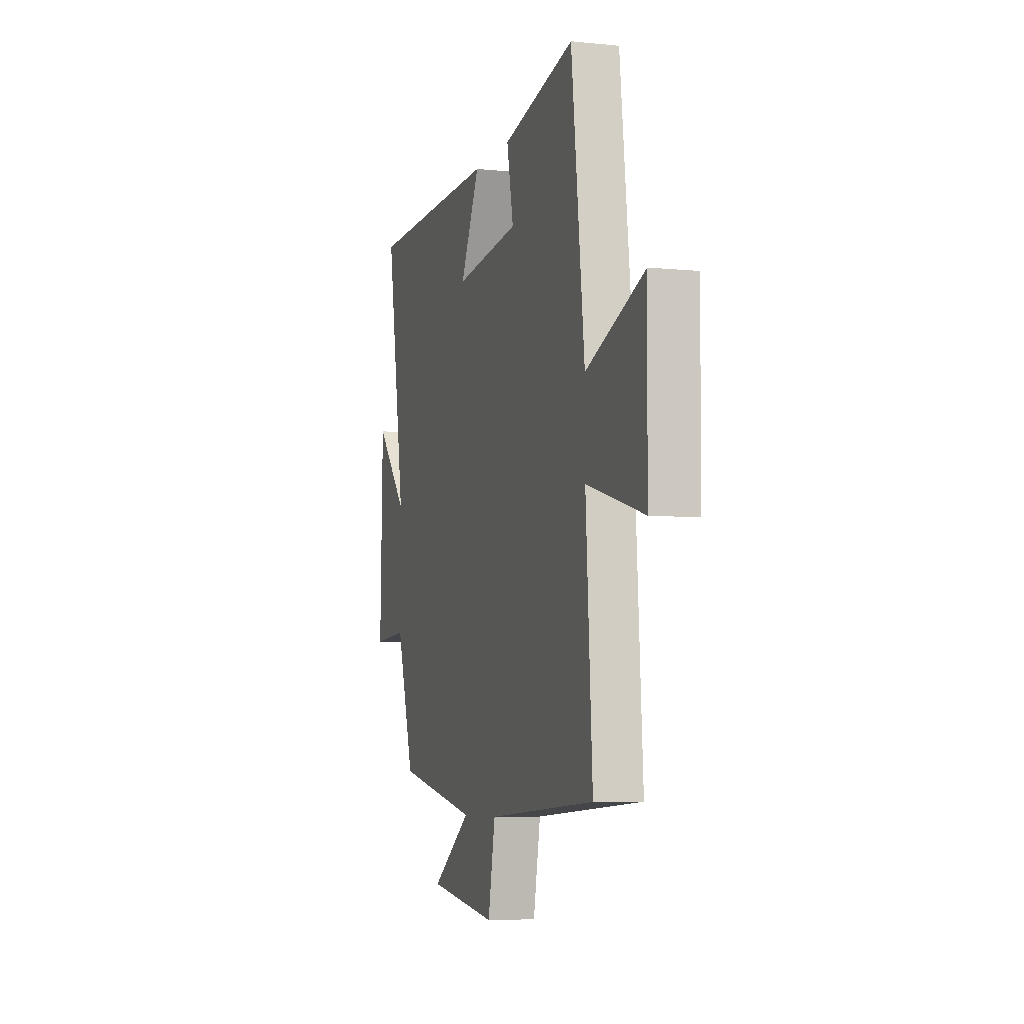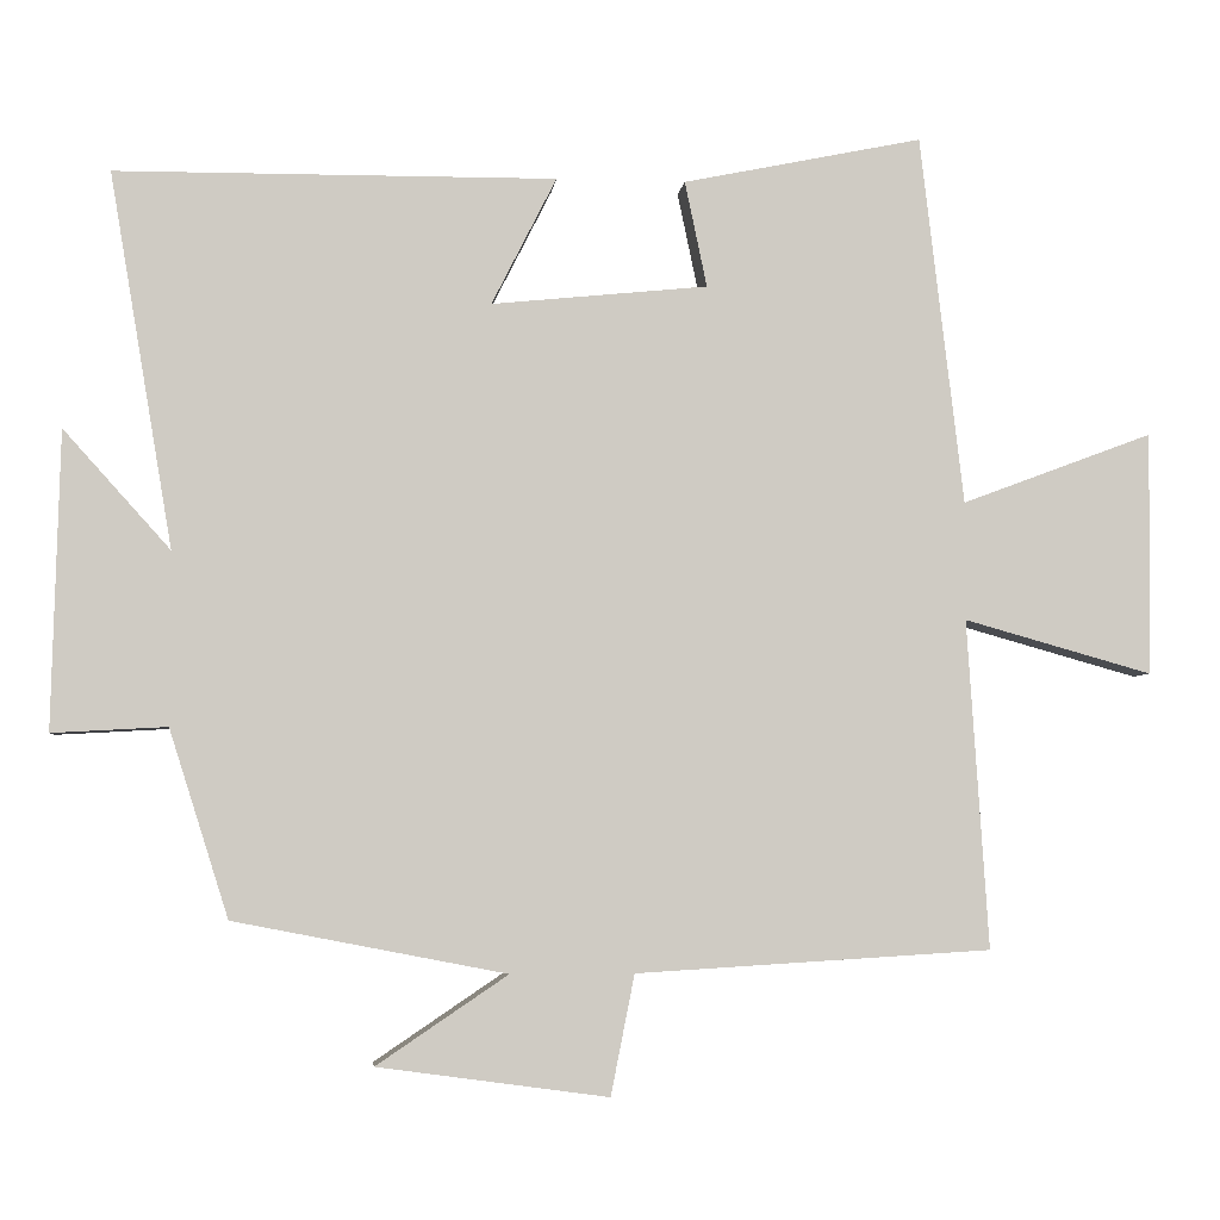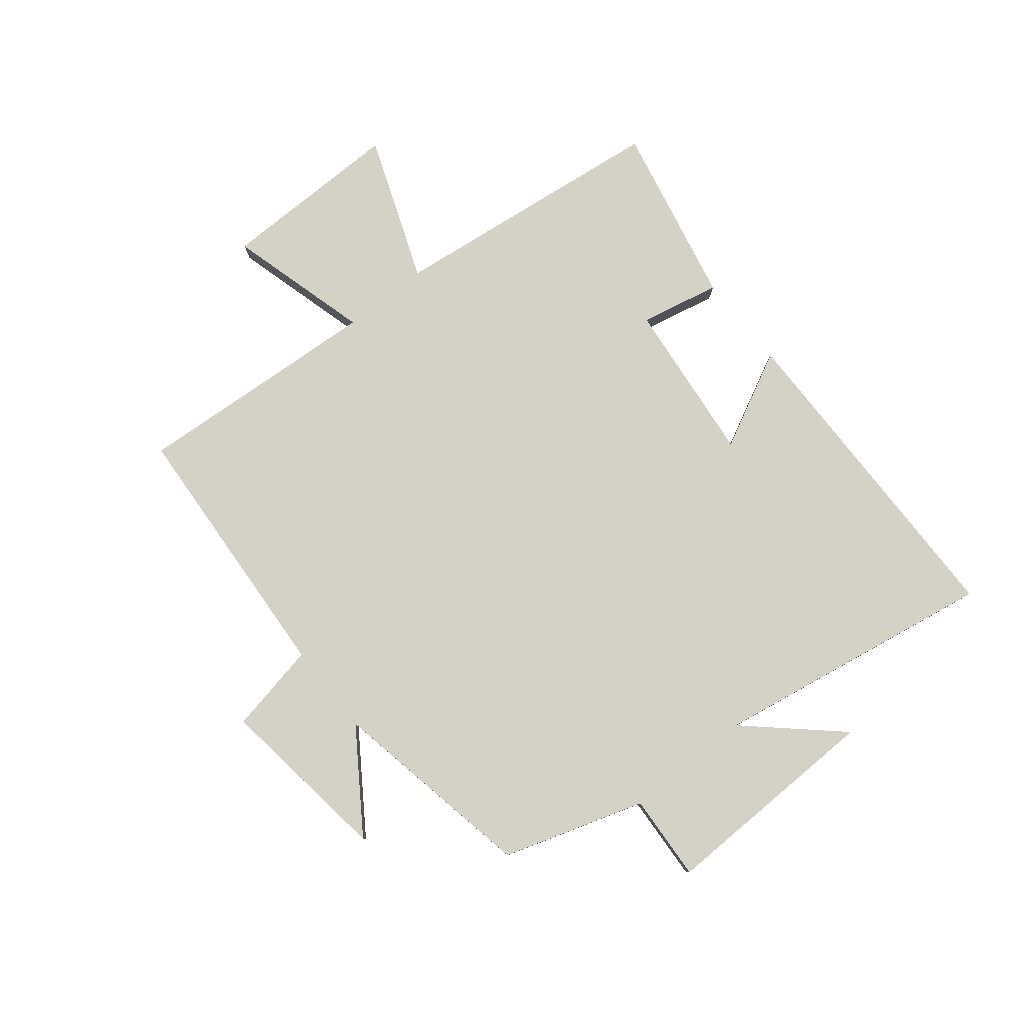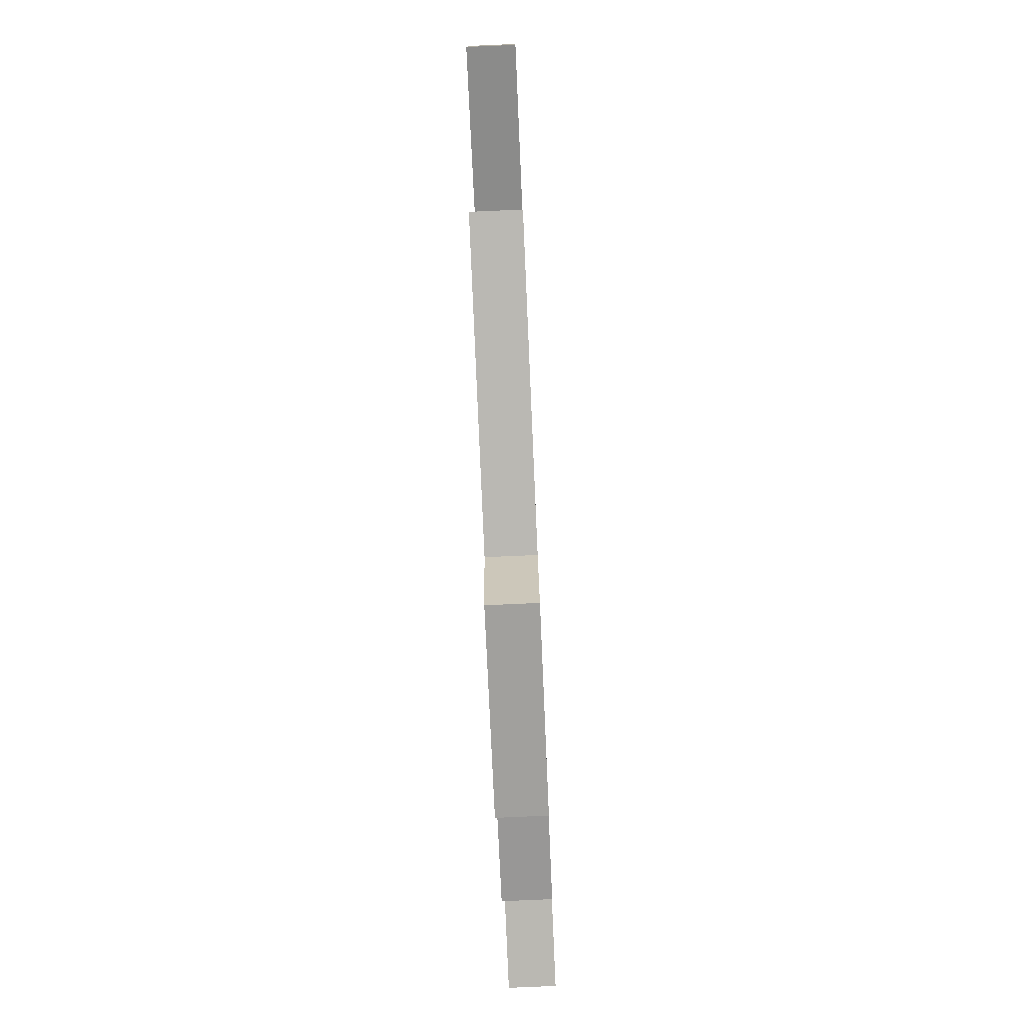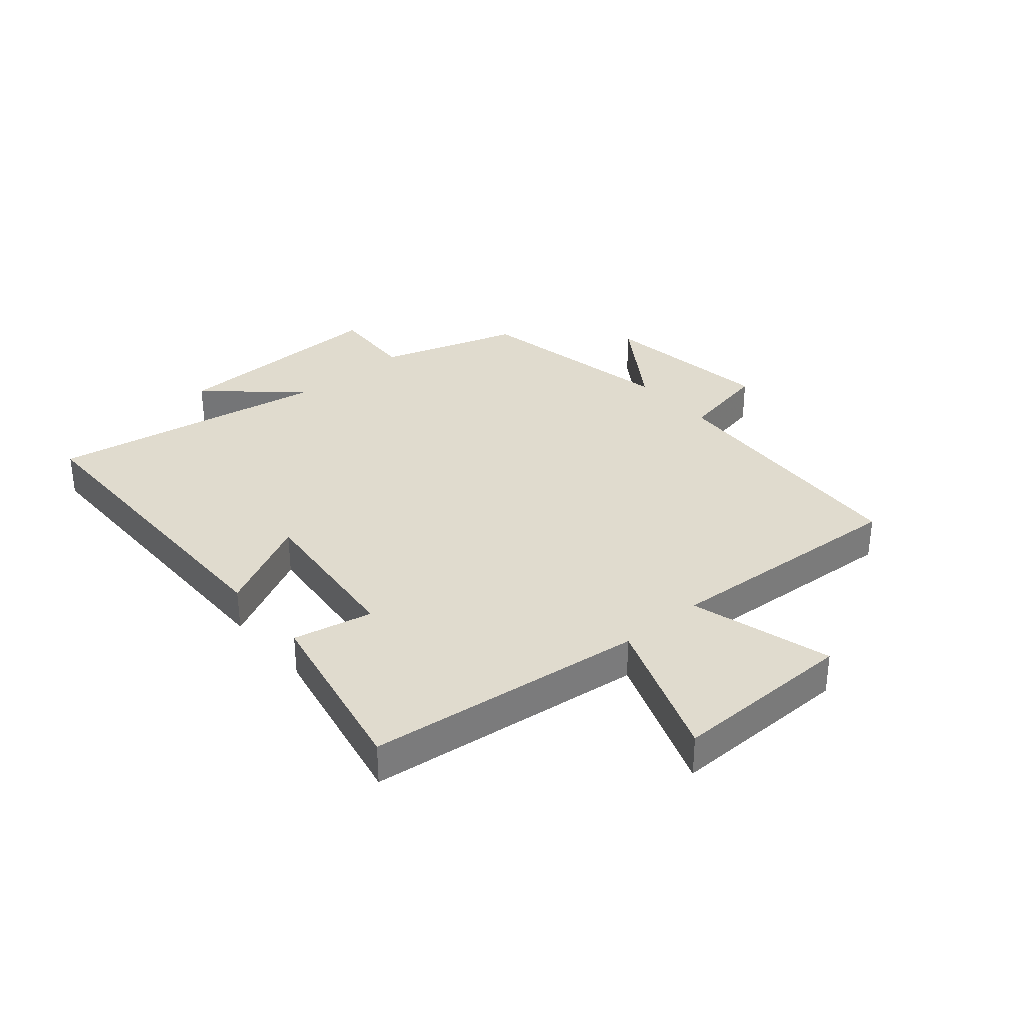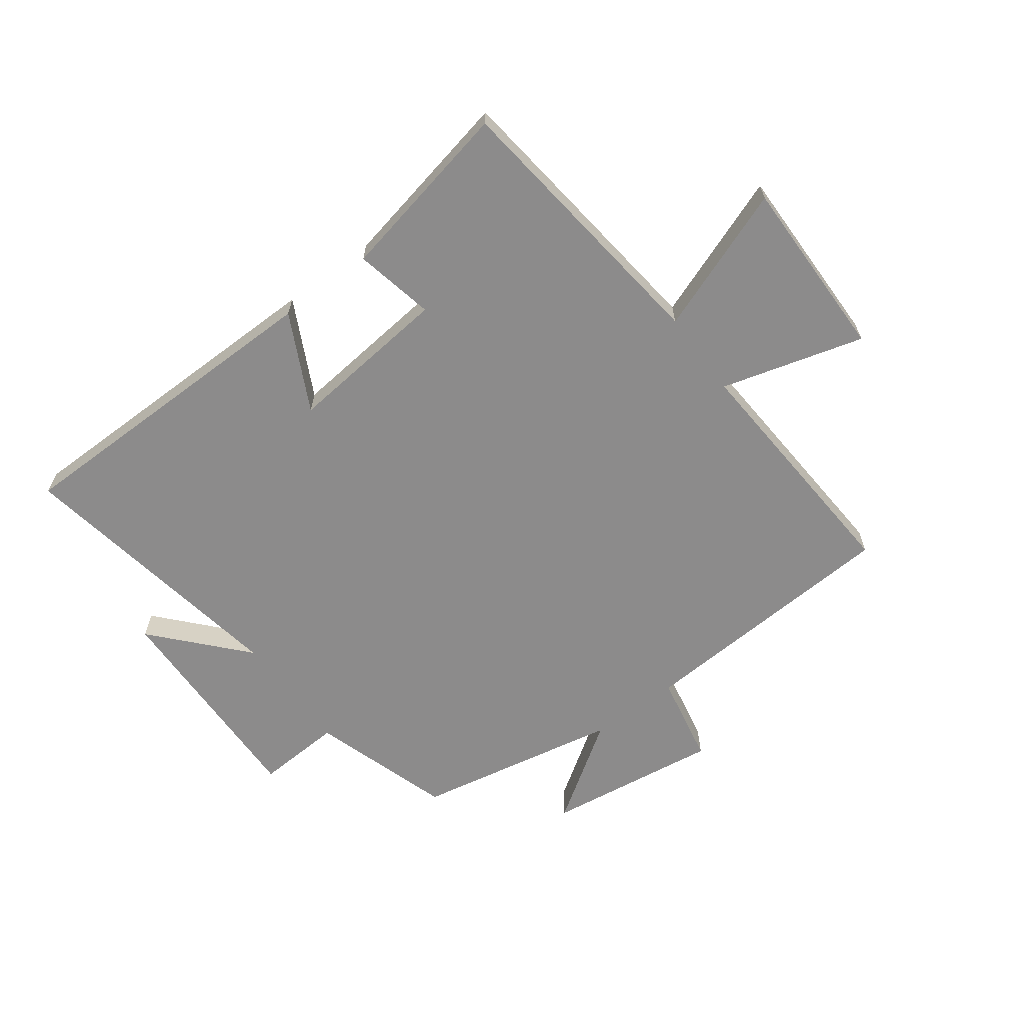
<metadata>
{"format":"obj","ext":"obj","renderer":"f3d","projection":"perspective","resolution":1024,"background":"white","views":[{"elev":-6.3,"azim":73.2,"up":"+Z"},{"elev":-4.5,"azim":-6.2,"up":"+Z"},{"elev":79.8,"azim":-128.6,"up":"+Y"},{"elev":-79.3,"azim":92.5,"up":"+Z"},{"elev":33.4,"azim":49.4,"up":"+Y"},{"elev":-64.0,"azim":36.6,"up":"+Y"}]}
</metadata>
<code>
v 0.527 0.07 -0.473
v 0.076 0.07 -0.5
v 0.046 0.07 -0.652
v -0.246 0.07 -0.612
v -0.08 0.07 -0.5
v -0.425 0.07 -0.433
v -0.5 0.07 -0.196
v -0.645 0.07 -0.204
v -0.635 0.07 0.172
v -0.5 0.07 0.022
v -0.58 0.07 0.496
v -0.023 0.07 0.5
v -0.105 0.07 0.338
v 0.169 0.07 0.366
v 0.141 0.07 0.5
v 0.445 0.07 0.563
v 0.5 0.07 0.094
v 0.743 0.07 0.185
v 0.739 0.07 -0.123
v 0.5 0.07 -0.056
v 0.527 0 -0.473
v 0.076 0 -0.5
v 0.046 0 -0.652
v -0.246 0 -0.612
v -0.08 0 -0.5
v -0.425 0 -0.433
v -0.5 0 -0.196
v -0.645 0 -0.204
v -0.635 0 0.172
v -0.5 0 0.022
v -0.58 0 0.496
v -0.023 0 0.5
v -0.105 0 0.338
v 0.169 0 0.366
v 0.141 0 0.5
v 0.445 0 0.563
v 0.5 0 0.094
v 0.743 0 0.185
v 0.739 0 -0.123
v 0.5 0 -0.056
f 17 18 19 20
f 15 16 17 20
f 14 15 20 1
f 13 14 1 2
f 10 11 12 13
f 10 13 2 3
f 7 8 9 10
f 5 6 7 10
f 5 10 3
f 3 4 5
f 40 39 38 37
f 40 37 36 35
f 21 40 35 34
f 22 21 34 33
f 33 32 31 30
f 23 22 33 30
f 30 29 28 27
f 30 27 26 25
f 23 30 25
f 25 24 23
f 1 21 22 2
f 2 22 23 3
f 3 23 24 4
f 4 24 25 5
f 5 25 26 6
f 6 26 27 7
f 7 27 28 8
f 8 28 29 9
f 9 29 30 10
f 10 30 31 11
f 11 31 32 12
f 12 32 33 13
f 13 33 34 14
f 14 34 35 15
f 15 35 36 16
f 16 36 37 17
f 17 37 38 18
f 18 38 39 19
f 19 39 40 20
f 20 40 21 1

</code>
